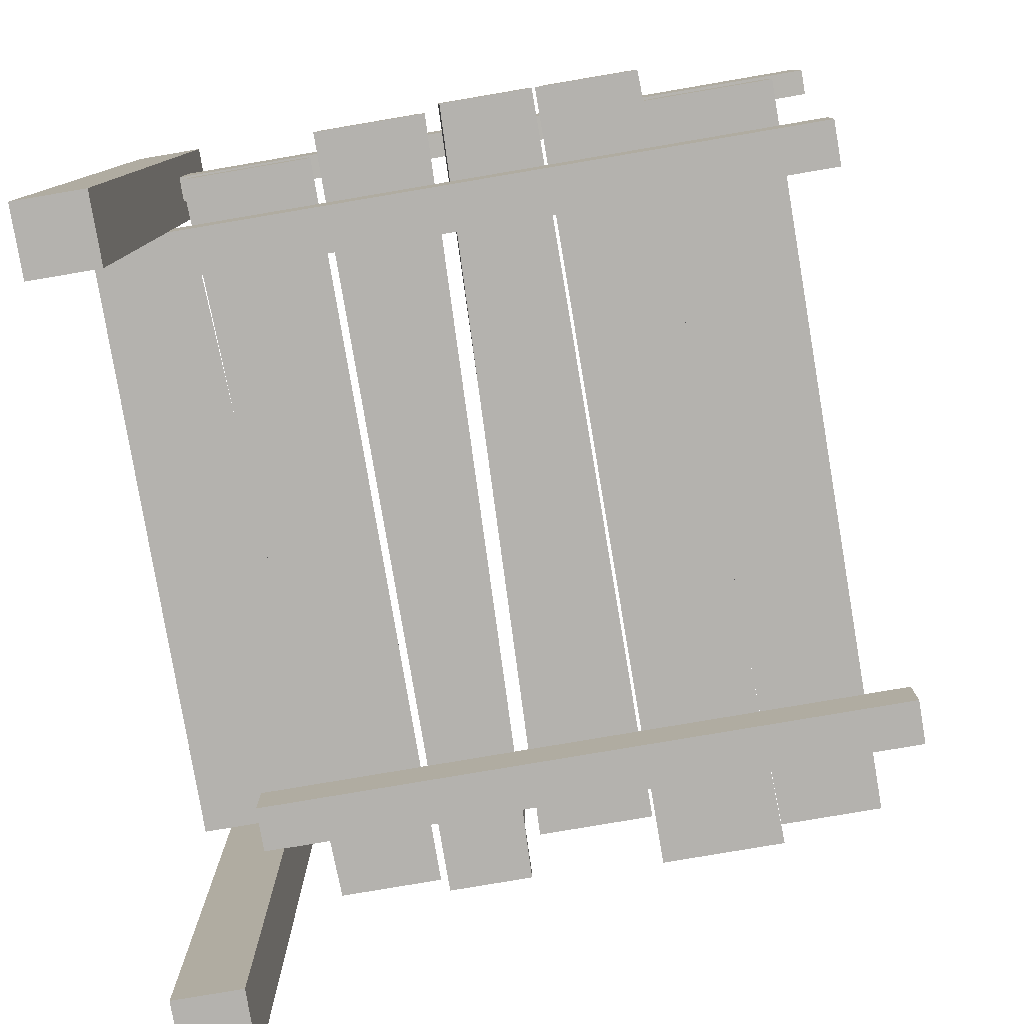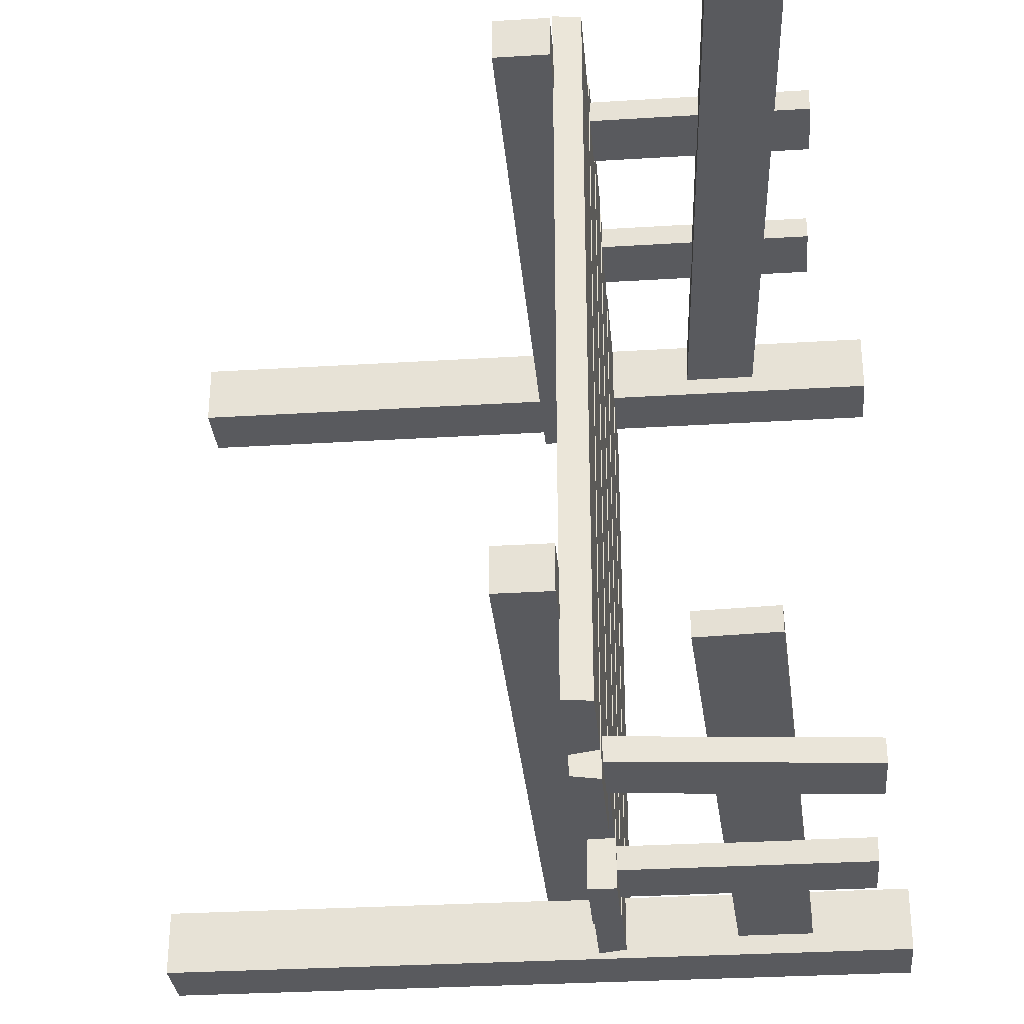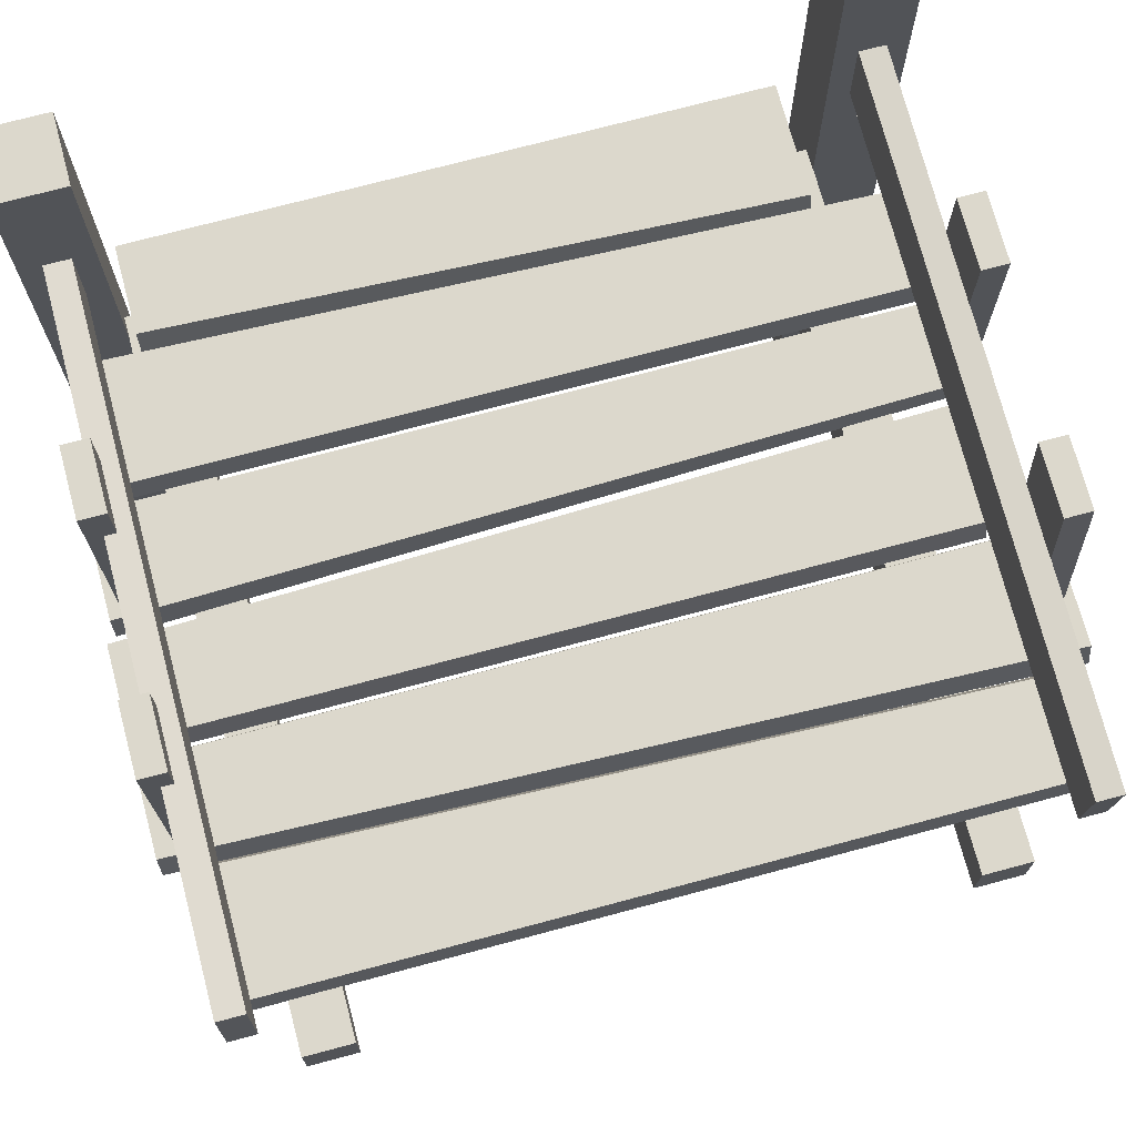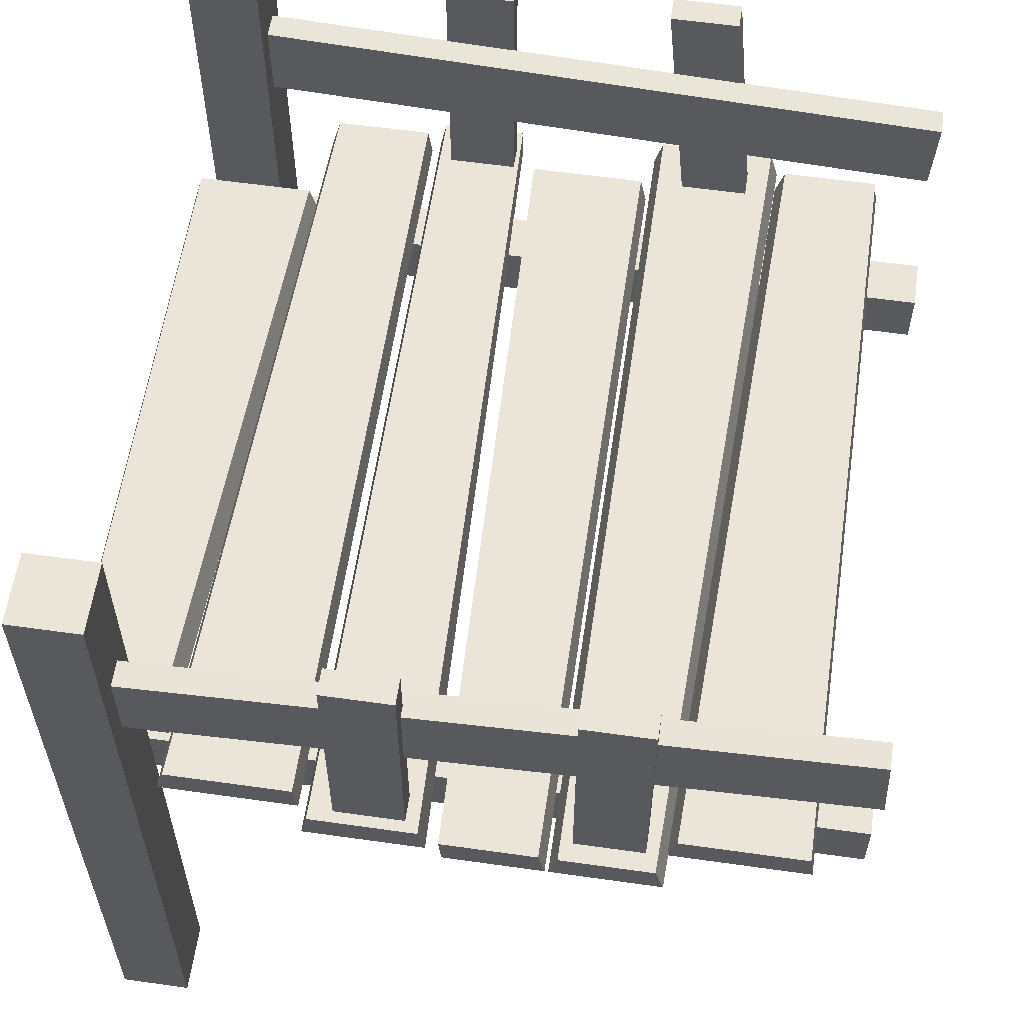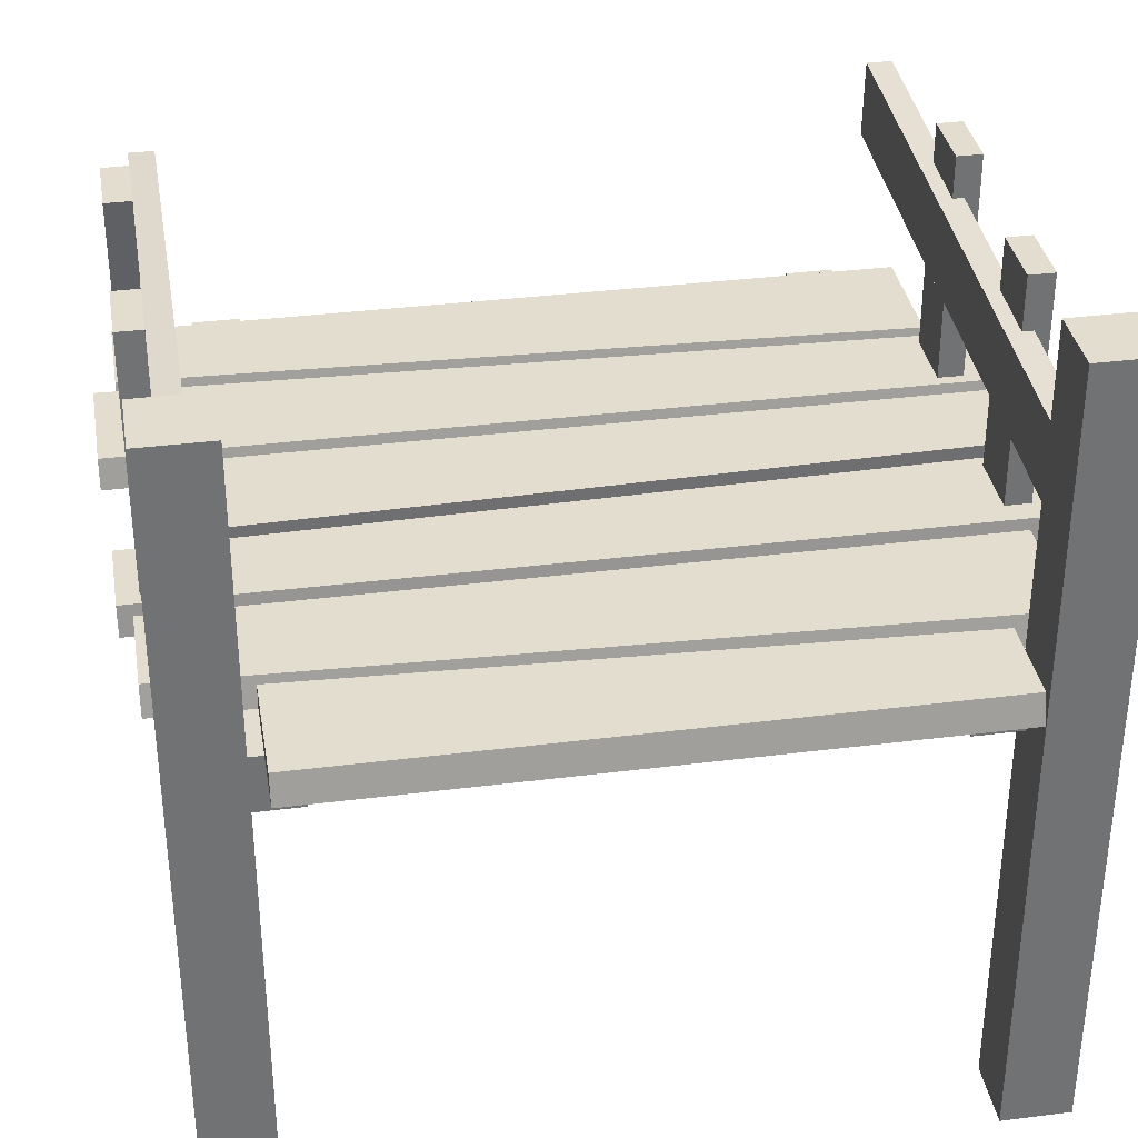
<metadata>
{"format":"obj","ext":"obj","renderer":"f3d","projection":"perspective","resolution":1024,"background":"white","views":[{"elev":-79.8,"azim":9.6,"up":"+Y"},{"elev":-31.4,"azim":95.0,"up":"+Z"},{"elev":72.7,"azim":75.0,"up":"+Y"},{"elev":59.0,"azim":8.3,"up":"+Y"},{"elev":35.0,"azim":-99.5,"up":"+Y"}]}
</metadata>
<code>
v -1.987 -0.08082 -1.725
v -1.987 -0.08082 1.765
v -1.402 -0.08082 1.765
v -1.256 -0.08082 -1.725
v -1.987 -0.08082 1.765
v -1.942 0.08082 1.765
v -1.447 0.08082 1.765
v -1.402 -0.08082 1.765
v -1.942 0.08082 1.765
v -1.942 0.08082 -1.725
v -1.302 0.08082 -1.725
v -1.447 0.08082 1.765
v -1.942 0.08082 -1.725
v -1.987 -0.08082 -1.725
v -1.256 -0.08082 -1.725
v -1.302 0.08082 -1.725
v -1.256 -0.08082 -1.725
v -1.402 -0.08082 1.765
v -1.447 0.08082 1.765
v -1.302 0.08082 -1.725
v -1.942 0.08082 -1.725
v -1.942 0.08082 1.765
v -1.987 -0.08082 1.765
v -1.987 -0.08082 -1.725
v -1.258 -0.08082 -2.251
v -1.404 -0.08082 2.074
v -0.6603 -0.08082 2.074
v -0.6603 -0.08082 -2.251
v -1.404 -0.08082 2.074
v -1.357 0.08082 2.074
v -0.682 0.08082 2.074
v -0.6603 -0.08082 2.074
v -1.357 0.08082 2.074
v -1.211 0.08082 -2.251
v -0.682 0.08082 -2.251
v -0.682 0.08082 2.074
v -1.211 0.08082 -2.251
v -1.258 -0.08082 -2.251
v -0.6603 -0.08082 -2.251
v -0.682 0.08082 -2.251
v -0.6603 -0.08082 -2.251
v -0.6603 -0.08082 2.074
v -0.682 0.08082 2.074
v -0.682 0.08082 -2.251
v -1.211 0.08082 -2.251
v -1.357 0.08082 2.074
v -1.404 -0.08082 2.074
v -1.258 -0.08082 -2.251
v -0.5839 0.08082 2.212
v -0.5839 0.08082 -2.327
v -0.1263 0.08082 -2.327
v -0.01228 0.08082 2.212
v -0.5839 0.08082 -2.327
v -0.6181 -0.08082 -2.327
v -0.1238 -0.08082 -2.327
v -0.1263 0.08082 -2.327
v -0.6181 -0.08082 -2.327
v -0.6181 -0.08082 2.212
v 0.02189 -0.08082 2.212
v -0.1238 -0.08082 -2.327
v -0.6181 -0.08082 2.212
v -0.5839 0.08082 2.212
v -0.01228 0.08082 2.212
v 0.02189 -0.08082 2.212
v -0.01228 0.08082 2.212
v -0.1263 0.08082 -2.327
v -0.1238 -0.08082 -2.327
v 0.02189 -0.08082 2.212
v -0.6181 -0.08082 2.212
v -0.6181 -0.08082 -2.327
v -0.5839 0.08082 -2.327
v -0.5839 0.08082 2.212
v 0.09971 0.08082 2.251
v -0.02415 0.08082 -2.074
v 0.6076 0.08082 -2.074
v 0.6076 0.08082 2.251
v -0.02415 0.08082 -2.074
v -0.03305 -0.08082 -2.074
v 0.6416 -0.08082 -2.074
v 0.6076 0.08082 -2.074
v -0.03305 -0.08082 -2.074
v 0.1127 -0.08082 2.251
v 0.6416 -0.08082 2.251
v 0.6416 -0.08082 -2.074
v 0.1127 -0.08082 2.251
v 0.09971 0.08082 2.251
v 0.6076 0.08082 2.251
v 0.6416 -0.08082 2.251
v 0.6076 0.08082 2.251
v 0.6076 0.08082 -2.074
v 0.6416 -0.08082 -2.074
v 0.6416 -0.08082 2.251
v 0.1127 -0.08082 2.251
v -0.03305 -0.08082 -2.074
v -0.02415 0.08082 -2.074
v 0.09971 0.08082 2.251
v 0.6603 -0.08082 -2.367
v 0.6603 -0.08082 2.251
v 1.245 -0.08082 2.251
v 1.391 -0.08082 -2.367
v 0.6603 -0.08082 2.251
v 0.7057 0.08082 2.251
v 1.2 0.08082 2.251
v 1.245 -0.08082 2.251
v 0.7057 0.08082 2.251
v 0.7057 0.08082 -2.367
v 1.346 0.08082 -2.367
v 1.2 0.08082 2.251
v 0.7057 0.08082 -2.367
v 0.6603 -0.08082 -2.367
v 1.391 -0.08082 -2.367
v 1.346 0.08082 -2.367
v 1.391 -0.08082 -2.367
v 1.245 -0.08082 2.251
v 1.2 0.08082 2.251
v 1.346 0.08082 -2.367
v 0.7057 0.08082 -2.367
v 0.7057 0.08082 2.251
v 0.6603 -0.08082 2.251
v 0.6603 -0.08082 -2.367
v 1.39 -0.08082 -2.251
v 1.244 -0.08082 2.074
v 1.987 -0.08082 2.074
v 1.987 -0.08082 -2.251
v 1.244 -0.08082 2.074
v 1.291 0.08082 2.074
v 1.965 0.08082 2.074
v 1.987 -0.08082 2.074
v 1.291 0.08082 2.074
v 1.436 0.08082 -2.251
v 1.965 0.08082 -2.251
v 1.965 0.08082 2.074
v 1.436 0.08082 -2.251
v 1.39 -0.08082 -2.251
v 1.987 -0.08082 -2.251
v 1.965 0.08082 -2.251
v 1.987 -0.08082 -2.251
v 1.987 -0.08082 2.074
v 1.965 0.08082 2.074
v 1.965 0.08082 -2.251
v 1.436 0.08082 -2.251
v 1.291 0.08082 2.074
v 1.244 -0.08082 2.074
v 1.39 -0.08082 -2.251
v 2.264 -0.07704 1.81
v -1.619 -0.07704 1.81
v -1.619 -0.07704 1.546
v 2.264 -0.07704 1.546
v -1.619 -0.07704 1.81
v -1.619 -0.3956 1.81
v -1.619 -0.3956 1.546
v -1.619 -0.07704 1.546
v -1.619 -0.3956 1.81
v 2.264 -0.3956 1.81
v 2.264 -0.3956 1.546
v -1.619 -0.3956 1.546
v 2.264 -0.3956 1.81
v 2.264 -0.07704 1.81
v 2.264 -0.07704 1.546
v 2.264 -0.3956 1.546
v 2.264 -0.07704 1.546
v -1.619 -0.07704 1.546
v -1.619 -0.3956 1.546
v 2.264 -0.3956 1.546
v 2.264 -0.3956 1.81
v -1.619 -0.3956 1.81
v -1.619 -0.07704 1.81
v 2.264 -0.07704 1.81
v 2.264 -0.07704 -1.547
v -1.619 -0.07704 -1.547
v -1.619 -0.07704 -1.812
v 2.264 -0.07704 -1.812
v -1.619 -0.07704 -1.547
v -1.619 -0.3956 -1.547
v -1.619 -0.3956 -1.812
v -1.619 -0.07704 -1.812
v -1.619 -0.3956 -1.547
v 2.264 -0.3956 -1.547
v 2.264 -0.3956 -1.812
v -1.619 -0.3956 -1.812
v 2.264 -0.3956 -1.547
v 2.264 -0.07704 -1.547
v 2.264 -0.07704 -1.812
v 2.264 -0.3956 -1.812
v 2.264 -0.07704 -1.812
v -1.619 -0.07704 -1.812
v -1.619 -0.3956 -1.812
v 2.264 -0.3956 -1.812
v 2.264 -0.3956 -1.547
v -1.619 -0.3956 -1.547
v -1.619 -0.07704 -1.547
v 2.264 -0.07704 -1.547
v 2.247 0.7761 2.069
v -1.53 0.5731 2.069
v -1.554 1.01 2.069
v 2.223 1.213 2.069
v -1.53 0.5731 2.069
v -1.53 0.5731 1.927
v -1.554 1.01 1.927
v -1.554 1.01 2.069
v -1.53 0.5731 1.927
v 2.247 0.7761 1.927
v 2.223 1.213 1.927
v -1.554 1.01 1.927
v 2.247 0.7761 1.927
v 2.247 0.7761 2.069
v 2.223 1.213 2.069
v 2.223 1.213 1.927
v 2.223 1.213 2.069
v -1.554 1.01 2.069
v -1.554 1.01 1.927
v 2.223 1.213 1.927
v 2.247 0.7761 1.927
v -1.53 0.5731 1.927
v -1.53 0.5731 2.069
v 2.247 0.7761 2.069
v -1.5 -2.697 2.19
v -1.5 1.756 2.19
v -1.5 1.756 1.81
v -1.5 -2.697 1.81
v -1.5 1.756 2.19
v -1.88 1.756 2.19
v -1.88 1.756 1.81
v -1.5 1.756 1.81
v -1.88 1.756 2.19
v -1.88 -2.697 2.19
v -1.88 -2.697 1.81
v -1.88 1.756 1.81
v -1.88 -2.697 2.19
v -1.5 -2.697 2.19
v -1.5 -2.697 1.81
v -1.88 -2.697 1.81
v -1.5 -2.697 1.81
v -1.5 1.756 1.81
v -1.88 1.756 1.81
v -1.88 -2.697 1.81
v -1.88 -2.697 2.19
v -1.88 1.756 2.19
v -1.5 1.756 2.19
v -1.5 -2.697 2.19
v 2.225 0.5568 -1.931
v -1.553 0.7388 -1.931
v -1.532 1.176 -1.931
v 2.246 0.9936 -1.931
v -1.553 0.7388 -1.931
v -1.553 0.7388 -2.073
v -1.532 1.176 -2.073
v -1.532 1.176 -1.931
v -1.553 0.7388 -2.073
v 2.225 0.5568 -2.073
v 2.246 0.9936 -2.073
v -1.532 1.176 -2.073
v 2.225 0.5568 -2.073
v 2.225 0.5568 -1.931
v 2.246 0.9936 -1.931
v 2.246 0.9936 -2.073
v 2.246 0.9936 -1.931
v -1.532 1.176 -1.931
v -1.532 1.176 -2.073
v 2.246 0.9936 -2.073
v 2.225 0.5568 -2.073
v -1.553 0.7388 -2.073
v -1.553 0.7388 -1.931
v 2.225 0.5568 -1.931
v -1.5 -2.697 -1.81
v -1.5 1.756 -1.81
v -1.5 1.756 -2.19
v -1.5 -2.697 -2.19
v -1.5 1.756 -1.81
v -1.88 1.756 -1.81
v -1.88 1.756 -2.19
v -1.5 1.756 -2.19
v -1.88 1.756 -1.81
v -1.88 -2.697 -1.81
v -1.88 -2.697 -2.19
v -1.88 1.756 -2.19
v -1.88 -2.697 -1.81
v -1.5 -2.697 -1.81
v -1.5 -2.697 -2.19
v -1.88 -2.697 -2.19
v -1.5 -2.697 -2.19
v -1.5 1.756 -2.19
v -1.88 1.756 -2.19
v -1.88 -2.697 -2.19
v -1.88 -2.697 -1.81
v -1.88 1.756 -1.81
v -1.5 1.756 -1.81
v -1.5 -2.697 -1.81
v -0.08533 1.373 2.15
v -0.08533 -0.06982 2.15
v -0.4569 -0.06982 2.15
v -0.4569 1.373 2.15
v -0.08533 -0.06982 2.008
v -0.08533 1.373 2.008
v -0.4569 1.373 2.008
v -0.4569 -0.06982 2.008
v -0.08533 1.373 2.008
v -0.08533 1.373 2.15
v -0.4569 1.373 2.15
v -0.4569 1.373 2.008
v -0.4569 1.373 2.15
v -0.4569 -0.06982 2.15
v -0.4569 -0.06982 2.008
v -0.4569 1.373 2.008
v -0.08533 1.373 2.008
v -0.08533 -0.06982 2.008
v -0.08533 -0.06982 2.15
v -0.08533 1.373 2.15
v 1.14 1.373 2.15
v 1.14 -0.06982 2.15
v 0.7687 -0.06982 2.15
v 0.7687 1.373 2.15
v 1.14 -0.06982 2.008
v 1.14 1.373 2.008
v 0.7687 1.373 2.008
v 0.7687 -0.06982 2.008
v 1.14 1.373 2.008
v 1.14 1.373 2.15
v 0.7687 1.373 2.15
v 0.7687 1.373 2.008
v 0.7687 1.373 2.15
v 0.7687 -0.06982 2.15
v 0.7687 -0.06982 2.008
v 0.7687 1.373 2.008
v 1.14 1.373 2.008
v 1.14 -0.06982 2.008
v 1.14 -0.06982 2.15
v 1.14 1.373 2.15
v 0.7088 1.508 -2.213
v 0.8497 0.06533 -2.213
v 1.221 0.06533 -2.213
v 1.08 1.508 -2.213
v 0.8497 0.06533 -2.071
v 0.7088 1.508 -2.071
v 1.08 1.508 -2.071
v 1.221 0.06533 -2.071
v 0.7088 1.508 -2.071
v 0.7088 1.508 -2.213
v 1.08 1.508 -2.213
v 1.08 1.508 -2.071
v 1.08 1.508 -2.213
v 1.221 0.06533 -2.213
v 1.221 0.06533 -2.071
v 1.08 1.508 -2.071
v 0.7088 1.508 -2.071
v 0.8497 0.06533 -2.071
v 0.8497 0.06533 -2.213
v 0.7088 1.508 -2.213
v -0.5168 1.508 -2.213
v -0.5168 0.06533 -2.213
v -0.1452 0.06533 -2.213
v -0.1452 1.508 -2.213
v -0.5168 0.06533 -2.071
v -0.5168 1.508 -2.071
v -0.1452 1.508 -2.071
v -0.1452 0.06533 -2.071
v -0.5168 1.508 -2.071
v -0.5168 1.508 -2.213
v -0.1452 1.508 -2.213
v -0.1452 1.508 -2.071
v -0.1452 1.508 -2.213
v -0.1452 0.06533 -2.213
v -0.1452 0.06533 -2.071
v -0.1452 1.508 -2.071
v -0.5168 1.508 -2.071
v -0.5168 0.06533 -2.071
v -0.5168 0.06533 -2.213
v -0.5168 1.508 -2.213
g BridgeWood_el2_(1)_2904_236
f 1 3 2
f 1 4 3
f 5 7 6
f 5 8 7
f 9 11 10
f 9 12 11
f 13 15 14
f 13 16 15
f 17 19 18
f 17 20 19
f 21 23 22
f 21 24 23
f 25 27 26
f 25 28 27
f 29 31 30
f 29 32 31
f 33 35 34
f 33 36 35
f 37 39 38
f 37 40 39
f 41 43 42
f 41 44 43
f 45 47 46
f 45 48 47
f 49 51 50
f 49 52 51
f 53 55 54
f 53 56 55
f 57 59 58
f 57 60 59
f 61 63 62
f 61 64 63
f 65 67 66
f 65 68 67
f 69 71 70
f 69 72 71
f 73 75 74
f 73 76 75
f 77 79 78
f 77 80 79
f 81 83 82
f 81 84 83
f 85 87 86
f 85 88 87
f 89 91 90
f 89 92 91
f 93 95 94
f 93 96 95
f 97 99 98
f 97 100 99
f 101 103 102
f 101 104 103
f 105 107 106
f 105 108 107
f 109 111 110
f 109 112 111
f 113 115 114
f 113 116 115
f 117 119 118
f 117 120 119
f 121 123 122
f 121 124 123
f 125 127 126
f 125 128 127
f 129 131 130
f 129 132 131
f 133 135 134
f 133 136 135
f 137 139 138
f 137 140 139
f 141 143 142
f 141 144 143
f 145 147 146
f 145 148 147
f 149 151 150
f 149 152 151
f 153 155 154
f 153 156 155
f 157 159 158
f 157 160 159
f 161 163 162
f 161 164 163
f 165 167 166
f 165 168 167
f 169 171 170
f 169 172 171
f 173 175 174
f 173 176 175
f 177 179 178
f 177 180 179
f 181 183 182
f 181 184 183
f 185 187 186
f 185 188 187
f 189 191 190
f 189 192 191
f 193 195 194
f 193 196 195
f 197 199 198
f 197 200 199
f 201 203 202
f 201 204 203
f 205 207 206
f 205 208 207
f 209 211 210
f 209 212 211
f 213 215 214
f 213 216 215
f 217 219 218
f 217 220 219
f 221 223 222
f 221 224 223
f 225 227 226
f 225 228 227
f 229 231 230
f 229 232 231
f 233 235 234
f 233 236 235
f 237 239 238
f 237 240 239
f 241 243 242
f 241 244 243
f 245 247 246
f 245 248 247
f 249 251 250
f 249 252 251
f 253 255 254
f 253 256 255
f 257 259 258
f 257 260 259
f 261 263 262
f 261 264 263
f 265 267 266
f 265 268 267
f 269 271 270
f 269 272 271
f 273 275 274
f 273 276 275
f 277 279 278
f 277 280 279
f 281 283 282
f 281 284 283
f 285 287 286
f 285 288 287
f 289 291 290
f 289 292 291
f 293 295 294
f 293 296 295
f 297 299 298
f 297 300 299
f 301 303 302
f 301 304 303
f 305 307 306
f 305 308 307
f 309 311 310
f 309 312 311
f 313 315 314
f 313 316 315
f 317 319 318
f 317 320 319
f 321 323 322
f 321 324 323
f 325 327 326
f 325 328 327
f 329 331 330
f 329 332 331
f 333 335 334
f 333 336 335
f 337 339 338
f 337 340 339
f 341 343 342
f 341 344 343
f 345 347 346
f 345 348 347
f 349 351 350
f 349 352 351
f 353 355 354
f 353 356 355
f 357 359 358
f 357 360 359
f 361 363 362
f 361 364 363
f 365 367 366
f 365 368 367

</code>
